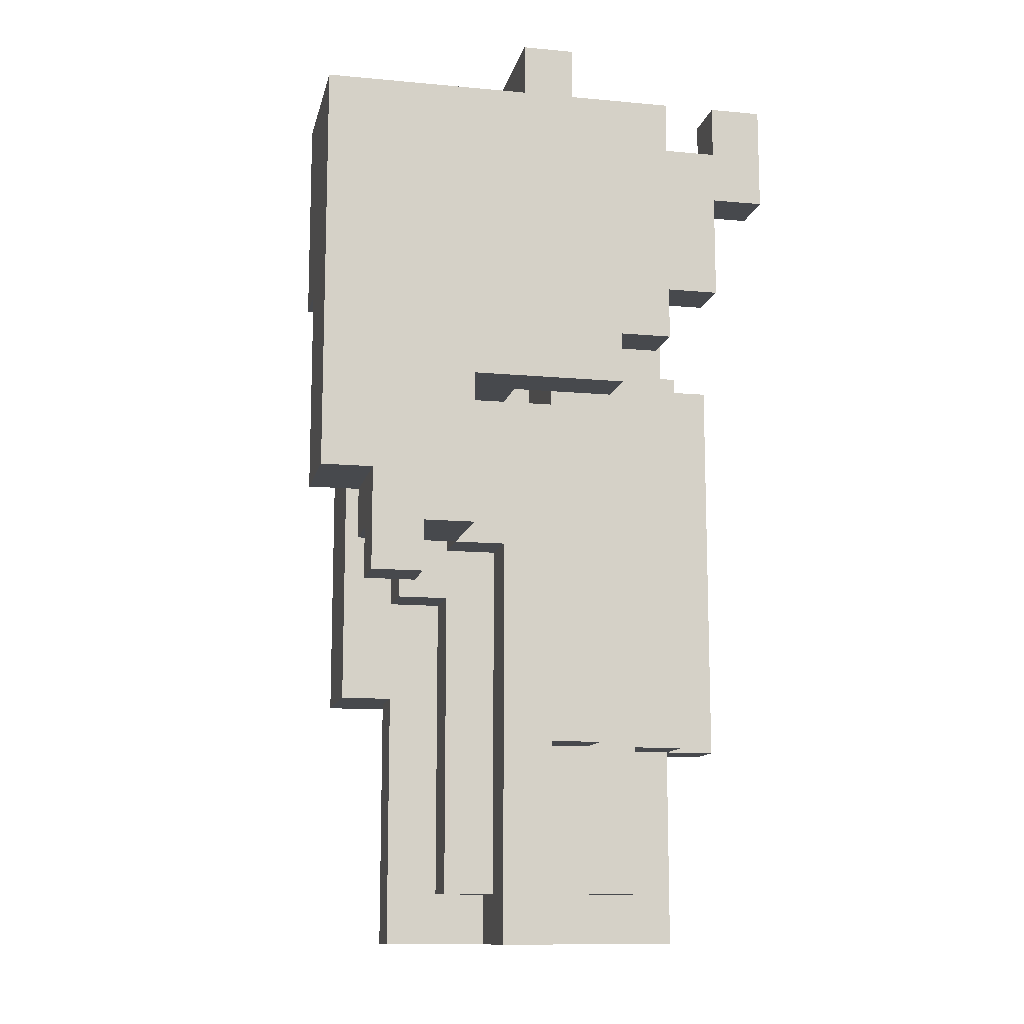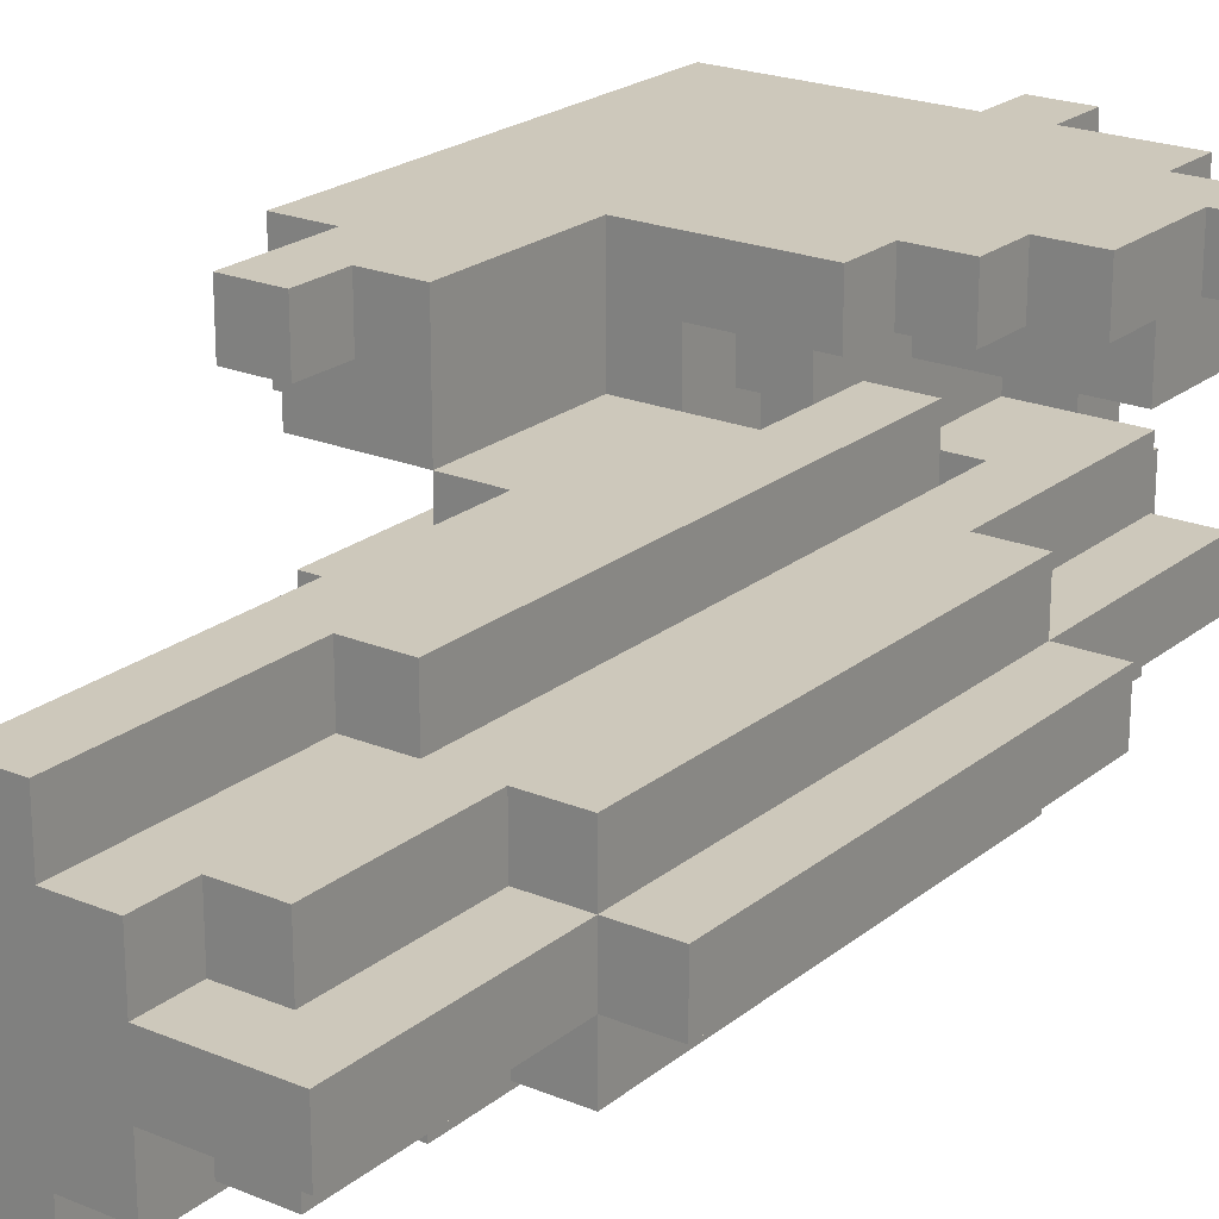
<metadata>
{"format":"obj","ext":"obj","renderer":"f3d","projection":"perspective","resolution":1024,"background":"white","views":[{"elev":-12.2,"azim":-12.3,"up":"+Y"},{"elev":21.8,"azim":36.0,"up":"+Z"}]}
</metadata>
<code>
o
v 0.1 4 12.7
v 0.1 4 12.5
v 0.1 4.4 12.5
v 0.1 4.4 12.4
v 0.1 4.8 12.7
v 0.1 4.8 12.4
v 0.2 3.6 12.3
v 0.2 3.6 12.1
v 0.2 3.8 12.7
v 0.2 3.8 12.6
v 0.2 3.9 12.6
v 0.2 3.9 12.5
v 0.2 4 12.7
v 0.2 4 12.5
v 0.2 4.2 12.5
v 0.2 4.2 12.4
v 0.2 4.4 12.5
v 0.2 4.4 12.4
v 0.2 4.7 12.3
v 0.2 4.7 12.1
v 0.3 3.1 12.3
v 0.3 3.1 12.2
v 0.3 3.6 12.3
v 0.3 3.6 12.2
v 0.3 3.8 12.4
v 0.3 3.8 12.3
v 0.3 3.8 12.1
v 0.3 3.8 12
v 0.3 4.2 12.4
v 0.3 4.7 12.4
v 0.3 4.7 12.3
v 0.3 4.7 12.1
v 0.3 4.7 12
v 0.4 3.1 12.2
v 0.4 3.1 12
v 0.4 3.2 12.4
v 0.4 3.2 12.3
v 0.4 3.6 12.2
v 0.4 3.6 12.1
v 0.4 3.8 12.4
v 0.4 3.8 12.3
v 0.4 3.8 12.1
v 0.4 3.8 12
v 0.4 3.9 12.5
v 0.4 3.9 12.4
v 0.4 4.2 12.5
v 0.4 4.2 12.4
v 0.4 4.7 12.4
v 0.4 4.7 12.2
v 0.4 4.8 12.4
v 0.4 4.8 12.2
v 0.5 3.1 12.5
v 0.5 3.1 12.3
v 0.5 3.2 12.4
v 0.5 3.2 12.3
v 0.5 3.9 12.5
v 0.5 3.9 12.4
v 0.5 4.4 12.5
v 0.5 4.4 12.4
v 0.5 4.5 12.5
v 0.5 4.5 12.4
v 0.5 4.8 12.7
v 0.5 4.8 12.2
v 0.5 4.9 12.7
v 0.5 4.9 12.2
v 0.6 4.2 12.5
v 0.6 4.2 12.3
v 0.6 4.3 12.5
v 0.6 4.4 12.5
v 0.6 4.4 12.4
v 0.6 4.4 12.3
v 0.7 4.4 12.4
v 0.7 4.4 12.2
v 0.7 4.5 12.4
v 0.7 4.5 12.2
v 0.9 4.7 12.7
v 0.9 4.7 12.6
v 0.9 4.8 12.7
v 0.9 4.8 12.6
v 0.3 3.8 12.7
v 0.3 3.8 12.6
v 0.3 3.9 12.7
v 0.3 3.9 12.6
v 0.4 3.9 12.7
v 0.4 3.9 12.5
v 0.4 4.2 12.7
v 0.4 4.2 12.5
v 0.4 4.2 12.3
v 0.4 4.5 12.5
v 0.4 4.5 12.3
v 0.5 4.2 12.6
v 0.5 4.2 12.5
v 0.5 4.3 12.6
v 0.5 4.3 12.5
v 0.6 3.1 12.5
v 0.6 3.1 12.4
v 0.6 3.1 12.1
v 0.6 3.1 12
v 0.6 3.5 12.5
v 0.6 3.5 12.4
v 0.6 3.5 12.1
v 0.6 3.5 12
v 0.6 4.3 12.6
v 0.6 4.3 12.5
v 0.6 4.4 12.5
v 0.6 4.4 12.4
v 0.6 4.4 12.3
v 0.6 4.4 12.2
v 0.6 4.4 12.1
v 0.6 4.4 12
v 0.6 4.5 12.6
v 0.6 4.5 12.5
v 0.6 4.5 12.4
v 0.6 4.5 12.3
v 0.6 4.5 12.2
v 0.6 4.7 12.5
v 0.6 4.7 12.4
v 0.6 4.7 12.1
v 0.6 4.7 12
v 0.6 4.8 12.7
v 0.6 4.8 12.3
v 0.6 4.9 12.7
v 0.6 4.9 12.3
v 0.7 3.1 12.4
v 0.7 3.1 12.3
v 0.7 3.1 12.2
v 0.7 3.1 12.1
v 0.7 3.2 12.4
v 0.7 3.2 12.3
v 0.7 3.2 12.2
v 0.7 3.2 12.1
v 0.7 3.5 12.5
v 0.7 3.5 12.4
v 0.7 3.5 12.1
v 0.7 3.5 12
v 0.7 4.2 12.7
v 0.7 4.2 12.6
v 0.7 4.3 12.7
v 0.7 4.3 12.6
v 0.7 4.4 12.5
v 0.7 4.4 12.4
v 0.7 4.4 12.1
v 0.7 4.4 12
v 0.7 4.7 12.5
v 0.7 4.7 12.4
v 0.7 4.7 12.2
v 0.7 4.8 12.5
v 0.7 4.8 12.3
v 0.7 4.9 12.3
v 0.7 4.9 12.2
v 0.8 3.2 12.4
v 0.8 3.2 12.3
v 0.8 3.2 12.2
v 0.8 3.2 12.1
v 0.8 3.5 12.4
v 0.8 3.5 12.3
v 0.8 3.5 12.2
v 0.8 3.5 12.1
v 0.8 4.3 12.7
v 0.8 4.3 12.6
v 0.8 4.3 12.4
v 0.8 4.3 12.3
v 0.8 4.3 12.2
v 0.8 4.3 12.1
v 0.8 4.4 12.7
v 0.8 4.4 12.6
v 0.8 4.7 12.7
v 0.8 4.7 12.5
v 0.8 4.7 12.4
v 0.8 4.7 12.3
v 0.8 4.7 12.2
v 0.8 4.7 12.1
v 0.8 4.8 12.7
v 0.8 4.8 12.5
v 0.9 3.1 12.3
v 0.9 3.1 12.2
v 0.9 3.5 12.4
v 0.9 3.5 12.3
v 0.9 3.5 12.2
v 0.9 3.5 12.1
v 0.9 4.3 12.4
v 0.9 4.3 12.3
v 0.9 4.3 12.2
v 0.9 4.3 12.1
v 0.9 4.4 12.7
v 0.9 4.4 12.6
v 0.9 4.5 12.6
v 0.9 4.5 12.5
v 0.9 4.6 12.7
v 0.9 4.6 12.6
v 0.9 4.7 12.6
v 0.9 4.7 12.5
v 0.9 4.7 12.3
v 0.9 4.7 12.2
v 1 3.5 12.3
v 1 3.5 12.2
v 1 4.3 12.3
v 1 4.3 12.2
v 1 4.6 12.7
v 1 4.6 12.6
v 1 4.8 12.7
v 1 4.8 12.6
v 0.1 4 12.7
v 0.1 4.8 12.7
v 0.2 3.8 12.7
v 0.2 4 12.7
v 0.3 3.8 12.7
v 0.3 3.9 12.7
v 0.4 3.9 12.7
v 0.4 4.2 12.7
v 0.5 4.7 12.7
v 0.5 4.8 12.7
v 0.5 4.9 12.7
v 0.6 4.7 12.7
v 0.6 4.8 12.7
v 0.6 4.9 12.7
v 0.7 4.2 12.7
v 0.7 4.3 12.7
v 0.8 4.3 12.7
v 0.8 4.4 12.7
v 0.8 4.7 12.7
v 0.8 4.8 12.7
v 0.9 4.4 12.7
v 0.9 4.6 12.7
v 0.9 4.7 12.7
v 0.9 4.8 12.7
v 1 4.6 12.7
v 1 4.8 12.7
v 0.4 3.9 12.5
v 0.4 4.2 12.5
v 0.5 3.1 12.5
v 0.5 3.9 12.5
v 0.5 4.2 12.5
v 0.6 3.1 12.5
v 0.6 3.5 12.5
v 0.6 4.2 12.5
v 0.6 4.3 12.5
v 0.6 4.4 12.5
v 0.7 3.5 12.5
v 0.7 4.4 12.5
v 0.3 3.8 12.4
v 0.3 4.2 12.4
v 0.4 3.2 12.4
v 0.4 3.8 12.4
v 0.4 3.9 12.4
v 0.4 4.2 12.4
v 0.5 3.2 12.4
v 0.5 3.9 12.4
v 0.6 3.1 12.4
v 0.6 3.5 12.4
v 0.6 4.5 12.4
v 0.6 4.7 12.4
v 0.7 3.1 12.4
v 0.7 3.2 12.4
v 0.7 3.5 12.4
v 0.7 4.4 12.4
v 0.7 4.5 12.4
v 0.7 4.7 12.4
v 0.8 3.2 12.4
v 0.8 3.5 12.4
v 0.8 4.3 12.4
v 0.8 4.7 12.4
v 0.9 3.5 12.4
v 0.9 4.3 12.4
v 0.2 3.6 12.3
v 0.2 4.7 12.3
v 0.3 3.1 12.3
v 0.3 3.6 12.3
v 0.3 3.8 12.3
v 0.3 4.7 12.3
v 0.4 3.2 12.3
v 0.4 3.8 12.3
v 0.4 4.2 12.3
v 0.4 4.5 12.3
v 0.5 3.1 12.3
v 0.5 3.2 12.3
v 0.6 4.2 12.3
v 0.6 4.4 12.3
v 0.6 4.5 12.3
v 0.6 4.8 12.3
v 0.6 4.9 12.3
v 0.7 3.1 12.3
v 0.7 3.2 12.3
v 0.7 4.8 12.3
v 0.7 4.9 12.3
v 0.8 3.2 12.3
v 0.8 3.5 12.3
v 0.8 4.3 12.3
v 0.8 4.7 12.3
v 0.9 3.1 12.3
v 0.9 3.5 12.3
v 0.9 4.3 12.3
v 0.9 4.7 12.3
v 1 3.5 12.3
v 1 4.3 12.3
v 0.6 4.4 12.2
v 0.6 4.5 12.2
v 0.7 4.4 12.2
v 0.7 4.5 12.2
v 0.2 3.8 12.6
v 0.2 3.9 12.6
v 0.3 3.8 12.6
v 0.3 3.9 12.6
v 0.5 4.2 12.6
v 0.5 4.3 12.6
v 0.6 4.3 12.6
v 0.6 4.5 12.6
v 0.7 4.2 12.6
v 0.7 4.3 12.6
v 0.8 4.3 12.6
v 0.8 4.4 12.6
v 0.9 4.4 12.6
v 0.9 4.5 12.6
v 0.9 4.6 12.6
v 0.9 4.7 12.6
v 0.9 4.8 12.6
v 1 4.6 12.6
v 1 4.8 12.6
v 0.1 4 12.5
v 0.1 4.4 12.5
v 0.2 3.9 12.5
v 0.2 4 12.5
v 0.2 4.2 12.5
v 0.2 4.4 12.5
v 0.4 3.9 12.5
v 0.4 4.2 12.5
v 0.4 4.5 12.5
v 0.5 4.2 12.5
v 0.5 4.3 12.5
v 0.5 4.4 12.5
v 0.5 4.5 12.5
v 0.6 4.3 12.5
v 0.6 4.4 12.5
v 0.6 4.5 12.5
v 0.6 4.7 12.5
v 0.7 4.7 12.5
v 0.7 4.8 12.5
v 0.8 4.7 12.5
v 0.8 4.8 12.5
v 0.9 4.5 12.5
v 0.9 4.7 12.5
v 0.1 4.4 12.4
v 0.1 4.8 12.4
v 0.2 4.2 12.4
v 0.2 4.4 12.4
v 0.3 4.2 12.4
v 0.3 4.7 12.4
v 0.4 4.7 12.4
v 0.4 4.8 12.4
v 0.5 4.4 12.4
v 0.5 4.5 12.4
v 0.6 4.4 12.4
v 0.6 4.5 12.4
v 0.3 3.1 12.2
v 0.3 3.6 12.2
v 0.4 3.1 12.2
v 0.4 3.6 12.2
v 0.4 4.7 12.2
v 0.4 4.8 12.2
v 0.5 4.7 12.2
v 0.5 4.8 12.2
v 0.5 4.9 12.2
v 0.6 4.7 12.2
v 0.6 4.8 12.2
v 0.7 3.1 12.2
v 0.7 3.2 12.2
v 0.7 4.7 12.2
v 0.7 4.9 12.2
v 0.8 3.2 12.2
v 0.8 3.5 12.2
v 0.8 4.3 12.2
v 0.8 4.7 12.2
v 0.9 3.1 12.2
v 0.9 3.5 12.2
v 0.9 4.3 12.2
v 0.9 4.7 12.2
v 1 3.5 12.2
v 1 4.3 12.2
v 0.2 3.6 12.1
v 0.2 4.7 12.1
v 0.3 3.8 12.1
v 0.3 4.7 12.1
v 0.4 3.6 12.1
v 0.4 3.8 12.1
v 0.6 3.1 12.1
v 0.6 3.5 12.1
v 0.6 4.4 12.1
v 0.6 4.7 12.1
v 0.7 3.1 12.1
v 0.7 3.2 12.1
v 0.7 3.5 12.1
v 0.7 4.4 12.1
v 0.8 3.2 12.1
v 0.8 3.5 12.1
v 0.8 4.3 12.1
v 0.8 4.7 12.1
v 0.9 3.5 12.1
v 0.9 4.3 12.1
v 0.3 3.8 12
v 0.3 4.7 12
v 0.4 3.1 12
v 0.4 3.8 12
v 0.6 3.1 12
v 0.6 3.5 12
v 0.6 4.4 12
v 0.6 4.7 12
v 0.7 3.5 12
v 0.7 4.4 12
v 0.5 3.1 12.5
v 0.6 3.1 12.5
v 0.6 3.1 12.4
v 0.7 3.1 12.4
v 0.3 3.1 12.3
v 0.5 3.1 12.3
v 0.7 3.1 12.3
v 0.9 3.1 12.3
v 0.3 3.1 12.2
v 0.4 3.1 12.2
v 0.7 3.1 12.2
v 0.9 3.1 12.2
v 0.6 3.1 12.1
v 0.7 3.1 12.1
v 0.4 3.1 12
v 0.6 3.1 12
v 0.4 3.2 12.4
v 0.5 3.2 12.4
v 0.7 3.2 12.4
v 0.8 3.2 12.4
v 0.4 3.2 12.3
v 0.5 3.2 12.3
v 0.7 3.2 12.3
v 0.8 3.2 12.3
v 0.7 3.2 12.2
v 0.8 3.2 12.2
v 0.7 3.2 12.1
v 0.8 3.2 12.1
v 0.6 3.5 12.5
v 0.7 3.5 12.5
v 0.6 3.5 12.4
v 0.7 3.5 12.4
v 0.8 3.5 12.4
v 0.9 3.5 12.4
v 0.8 3.5 12.3
v 0.9 3.5 12.3
v 1 3.5 12.3
v 0.8 3.5 12.2
v 0.9 3.5 12.2
v 1 3.5 12.2
v 0.6 3.5 12.1
v 0.7 3.5 12.1
v 0.8 3.5 12.1
v 0.9 3.5 12.1
v 0.6 3.5 12
v 0.7 3.5 12
v 0.2 3.6 12.3
v 0.3 3.6 12.3
v 0.3 3.6 12.2
v 0.4 3.6 12.2
v 0.2 3.6 12.1
v 0.4 3.6 12.1
v 0.2 3.8 12.7
v 0.3 3.8 12.7
v 0.2 3.8 12.6
v 0.3 3.8 12.6
v 0.3 3.8 12.4
v 0.4 3.8 12.4
v 0.3 3.8 12.3
v 0.4 3.8 12.3
v 0.3 3.8 12.1
v 0.4 3.8 12.1
v 0.3 3.8 12
v 0.4 3.8 12
v 0.3 3.9 12.7
v 0.4 3.9 12.7
v 0.2 3.9 12.6
v 0.3 3.9 12.6
v 0.2 3.9 12.5
v 0.4 3.9 12.5
v 0.5 3.9 12.5
v 0.4 3.9 12.4
v 0.5 3.9 12.4
v 0.1 4 12.7
v 0.2 4 12.7
v 0.1 4 12.5
v 0.2 4 12.5
v 0.4 4.2 12.7
v 0.7 4.2 12.7
v 0.5 4.2 12.6
v 0.7 4.2 12.6
v 0.2 4.2 12.5
v 0.4 4.2 12.5
v 0.5 4.2 12.5
v 0.2 4.2 12.4
v 0.3 4.2 12.4
v 0.4 4.2 12.4
v 0.7 4.3 12.7
v 0.8 4.3 12.7
v 0.5 4.3 12.6
v 0.6 4.3 12.6
v 0.7 4.3 12.6
v 0.8 4.3 12.6
v 0.5 4.3 12.5
v 0.6 4.3 12.5
v 0.8 4.4 12.7
v 0.9 4.4 12.7
v 0.8 4.4 12.6
v 0.9 4.4 12.6
v 0.1 4.4 12.5
v 0.2 4.4 12.5
v 0.5 4.4 12.5
v 0.6 4.4 12.5
v 0.1 4.4 12.4
v 0.2 4.4 12.4
v 0.5 4.4 12.4
v 0.6 4.4 12.4
v 0.6 4.5 12.6
v 0.9 4.5 12.6
v 0.4 4.5 12.5
v 0.5 4.5 12.5
v 0.6 4.5 12.5
v 0.9 4.5 12.5
v 0.5 4.5 12.4
v 0.6 4.5 12.4
v 0.7 4.5 12.4
v 0.4 4.5 12.3
v 0.6 4.5 12.3
v 0.6 4.5 12.2
v 0.7 4.5 12.2
v 0.9 4.6 12.7
v 1 4.6 12.7
v 0.9 4.6 12.6
v 1 4.6 12.6
v 0.6 4.7 12.5
v 0.7 4.7 12.5
v 0.6 4.7 12.4
v 0.7 4.7 12.4
v 0.4 4.2 12.5
v 0.5 4.2 12.5
v 0.6 4.2 12.5
v 0.4 4.2 12.3
v 0.6 4.2 12.3
v 0.8 4.3 12.4
v 0.9 4.3 12.4
v 0.8 4.3 12.3
v 0.9 4.3 12.3
v 1 4.3 12.3
v 0.8 4.3 12.2
v 0.9 4.3 12.2
v 1 4.3 12.2
v 0.8 4.3 12.1
v 0.9 4.3 12.1
v 0.6 4.4 12.5
v 0.7 4.4 12.5
v 0.6 4.4 12.4
v 0.7 4.4 12.4
v 0.6 4.4 12.3
v 0.6 4.4 12.2
v 0.7 4.4 12.2
v 0.6 4.4 12.1
v 0.7 4.4 12.1
v 0.6 4.4 12
v 0.7 4.4 12
v 0.8 4.7 12.7
v 0.9 4.7 12.7
v 0.9 4.7 12.6
v 0.8 4.7 12.5
v 0.9 4.7 12.5
v 0.3 4.7 12.4
v 0.4 4.7 12.4
v 0.7 4.7 12.4
v 0.8 4.7 12.4
v 0.2 4.7 12.3
v 0.3 4.7 12.3
v 0.8 4.7 12.3
v 0.9 4.7 12.3
v 0.4 4.7 12.2
v 0.5 4.7 12.2
v 0.6 4.7 12.2
v 0.7 4.7 12.2
v 0.8 4.7 12.2
v 0.9 4.7 12.2
v 0.2 4.7 12.1
v 0.3 4.7 12.1
v 0.6 4.7 12.1
v 0.8 4.7 12.1
v 0.3 4.7 12
v 0.6 4.7 12
v 0.1 4.8 12.7
v 0.5 4.8 12.7
v 0.6 4.8 12.7
v 0.8 4.8 12.7
v 0.9 4.8 12.7
v 1 4.8 12.7
v 0.9 4.8 12.6
v 1 4.8 12.6
v 0.7 4.8 12.5
v 0.8 4.8 12.5
v 0.1 4.8 12.4
v 0.4 4.8 12.4
v 0.6 4.8 12.3
v 0.7 4.8 12.3
v 0.4 4.8 12.2
v 0.5 4.8 12.2
v 0.5 4.9 12.7
v 0.6 4.9 12.7
v 0.6 4.9 12.3
v 0.7 4.9 12.3
v 0.5 4.9 12.2
v 0.7 4.9 12.2
f 3 2 1
f 5 3 1
f 5 4 3
f 6 4 5
f 11 10 9
f 13 11 9
f 13 12 11
f 14 12 13
f 17 16 15
f 18 16 17
f 19 8 7
f 20 8 19
f 23 22 21
f 24 22 23
f 29 26 25
f 30 26 29
f 31 26 30
f 32 28 27
f 33 28 32
f 38 35 34
f 39 35 38
f 40 37 36
f 41 37 40
f 42 35 39
f 43 35 42
f 46 45 44
f 47 45 46
f 50 49 48
f 51 49 50
f 54 53 52
f 55 53 54
f 56 54 52
f 57 54 56
f 60 59 58
f 61 59 60
f 64 63 62
f 65 63 64
f 68 67 66
f 69 67 68
f 70 67 69
f 71 67 70
f 74 73 72
f 75 73 74
f 78 77 76
f 79 77 78
f 80 81 82
f 82 81 83
f 84 85 86
f 86 85 87
f 87 88 89
f 89 88 90
f 91 92 93
f 93 92 94
f 95 96 99
f 99 96 100
f 97 98 101
f 101 98 102
f 103 104 105
f 103 105 111
f 105 106 111
f 111 106 112
f 112 106 113
f 107 108 114
f 114 108 115
f 112 113 116
f 116 113 117
f 109 110 118
f 118 110 119
f 120 121 122
f 122 121 123
f 124 125 128
f 128 125 129
f 126 127 130
f 130 127 131
f 136 137 138
f 138 137 139
f 132 133 140
f 140 133 141
f 134 135 142
f 142 135 143
f 144 145 147
f 145 146 147
f 147 146 148
f 148 146 149
f 149 146 150
f 151 152 155
f 155 152 156
f 153 154 157
f 157 154 158
f 159 160 165
f 165 160 166
f 161 162 169
f 169 162 170
f 163 164 171
f 171 164 172
f 167 168 173
f 173 168 174
f 175 176 178
f 178 176 179
f 177 178 181
f 181 178 182
f 179 180 183
f 183 180 184
f 185 186 187
f 185 187 189
f 187 188 189
f 189 188 190
f 190 188 191
f 191 188 192
f 182 183 193
f 193 183 194
f 195 196 197
f 197 196 198
f 199 200 201
f 201 200 202
f 206 204 203
f 207 206 205
f 208 206 207
f 209 206 208
f 210 204 206
f 210 206 209
f 211 204 210
f 212 204 211
f 214 211 210
f 214 212 211
f 215 213 212
f 215 212 214
f 216 213 215
f 217 214 210
f 217 215 214
f 218 215 217
f 219 215 218
f 220 215 219
f 221 215 220
f 222 215 221
f 223 221 220
f 224 221 223
f 225 221 224
f 227 226 225
f 227 225 224
f 228 226 227
f 232 230 229
f 233 230 232
f 234 232 231
f 234 233 232
f 235 233 234
f 236 233 235
f 239 236 235
f 239 238 237
f 239 237 236
f 240 238 239
f 244 242 241
f 245 242 244
f 246 242 245
f 247 244 243
f 247 245 244
f 248 245 247
f 253 250 249
f 254 250 253
f 255 250 254
f 257 252 251
f 258 252 257
f 259 256 255
f 259 258 257
f 259 257 256
f 259 255 254
f 260 258 259
f 261 258 260
f 262 258 261
f 263 261 260
f 264 261 263
f 268 266 265
f 269 266 268
f 270 266 269
f 271 268 267
f 271 269 268
f 272 269 271
f 275 271 267
f 276 271 275
f 277 274 273
f 278 274 277
f 279 274 278
f 284 281 280
f 285 281 284
f 286 283 282
f 290 286 282
f 290 287 286
f 291 287 290
f 292 289 288
f 293 289 292
f 294 292 291
f 295 292 294
f 298 297 296
f 299 297 298
f 300 301 302
f 302 301 303
f 304 305 306
f 304 306 308
f 306 307 308
f 308 307 309
f 309 307 310
f 310 307 311
f 311 307 312
f 312 307 313
f 315 316 317
f 314 315 317
f 317 316 318
f 319 320 322
f 322 320 323
f 323 320 324
f 321 322 325
f 322 323 325
f 325 323 326
f 326 327 328
f 328 327 329
f 329 327 330
f 330 327 331
f 329 330 332
f 332 330 333
f 334 335 336
f 334 336 338
f 336 337 338
f 338 337 339
f 334 338 340
f 340 338 341
f 342 343 345
f 344 345 346
f 345 343 347
f 346 345 347
f 347 343 348
f 348 343 349
f 350 351 352
f 352 351 353
f 354 355 356
f 356 355 357
f 358 359 360
f 360 359 361
f 360 361 363
f 361 362 364
f 363 361 364
f 363 364 367
f 364 362 368
f 367 364 368
f 365 366 369
f 365 369 373
f 369 370 373
f 373 370 374
f 371 372 375
f 375 372 376
f 374 375 377
f 377 375 378
f 379 380 381
f 381 380 382
f 379 381 383
f 383 381 384
f 385 386 389
f 389 386 390
f 390 386 391
f 387 388 392
f 390 391 393
f 391 392 393
f 393 392 394
f 394 392 395
f 392 388 396
f 395 392 396
f 394 395 397
f 397 395 398
f 399 400 402
f 401 402 403
f 403 402 404
f 402 400 405
f 404 402 405
f 405 400 406
f 404 405 407
f 407 405 408
f 411 410 409
f 414 411 409
f 414 412 411
f 415 412 414
f 417 414 413
f 417 416 415
f 417 415 414
f 418 416 417
f 419 416 418
f 420 416 419
f 421 419 418
f 422 419 421
f 423 421 418
f 424 421 423
f 429 426 425
f 430 426 429
f 431 428 427
f 432 428 431
f 435 434 433
f 436 434 435
f 439 438 437
f 440 438 439
f 443 442 441
f 444 442 443
f 447 445 444
f 448 445 447
f 451 447 446
f 452 447 451
f 453 450 449
f 454 450 453
f 457 456 455
f 459 457 455
f 459 458 457
f 460 458 459
f 463 462 461
f 464 462 463
f 467 466 465
f 468 466 467
f 471 470 469
f 472 470 471
f 476 474 473
f 477 476 475
f 478 474 476
f 478 476 477
f 480 479 478
f 481 479 480
f 484 483 482
f 485 483 484
f 488 487 486
f 489 487 488
f 491 488 486
f 492 488 491
f 493 491 490
f 494 491 493
f 495 491 494
f 500 497 496
f 501 497 500
f 502 499 498
f 503 499 502
f 506 505 504
f 507 505 506
f 512 509 508
f 513 509 512
f 514 511 510
f 515 511 514
f 520 517 516
f 521 517 520
f 522 519 518
f 525 522 518
f 525 524 523
f 525 523 522
f 526 524 525
f 527 524 526
f 528 524 527
f 531 530 529
f 532 530 531
f 535 534 533
f 536 534 535
f 537 538 540
f 538 539 540
f 540 539 541
f 542 543 544
f 544 543 545
f 545 546 548
f 548 546 549
f 547 548 550
f 550 548 551
f 552 553 554
f 554 553 555
f 554 555 556
f 556 555 557
f 557 555 558
f 559 560 561
f 561 560 562
f 563 564 565
f 563 565 566
f 566 565 567
f 568 569 573
f 570 571 574
f 572 573 576
f 573 569 576
f 574 575 579
f 570 574 579
f 579 575 580
f 580 575 581
f 577 578 582
f 576 577 582
f 579 580 582
f 578 579 582
f 572 576 582
f 582 580 583
f 583 580 584
f 584 580 585
f 583 584 586
f 586 584 587
f 592 593 594
f 594 593 595
f 590 591 596
f 596 591 597
f 588 589 598
f 598 589 599
f 590 596 600
f 600 596 601
f 599 589 602
f 602 589 603
f 604 605 606
f 604 606 608
f 606 607 608
f 608 607 609

</code>
